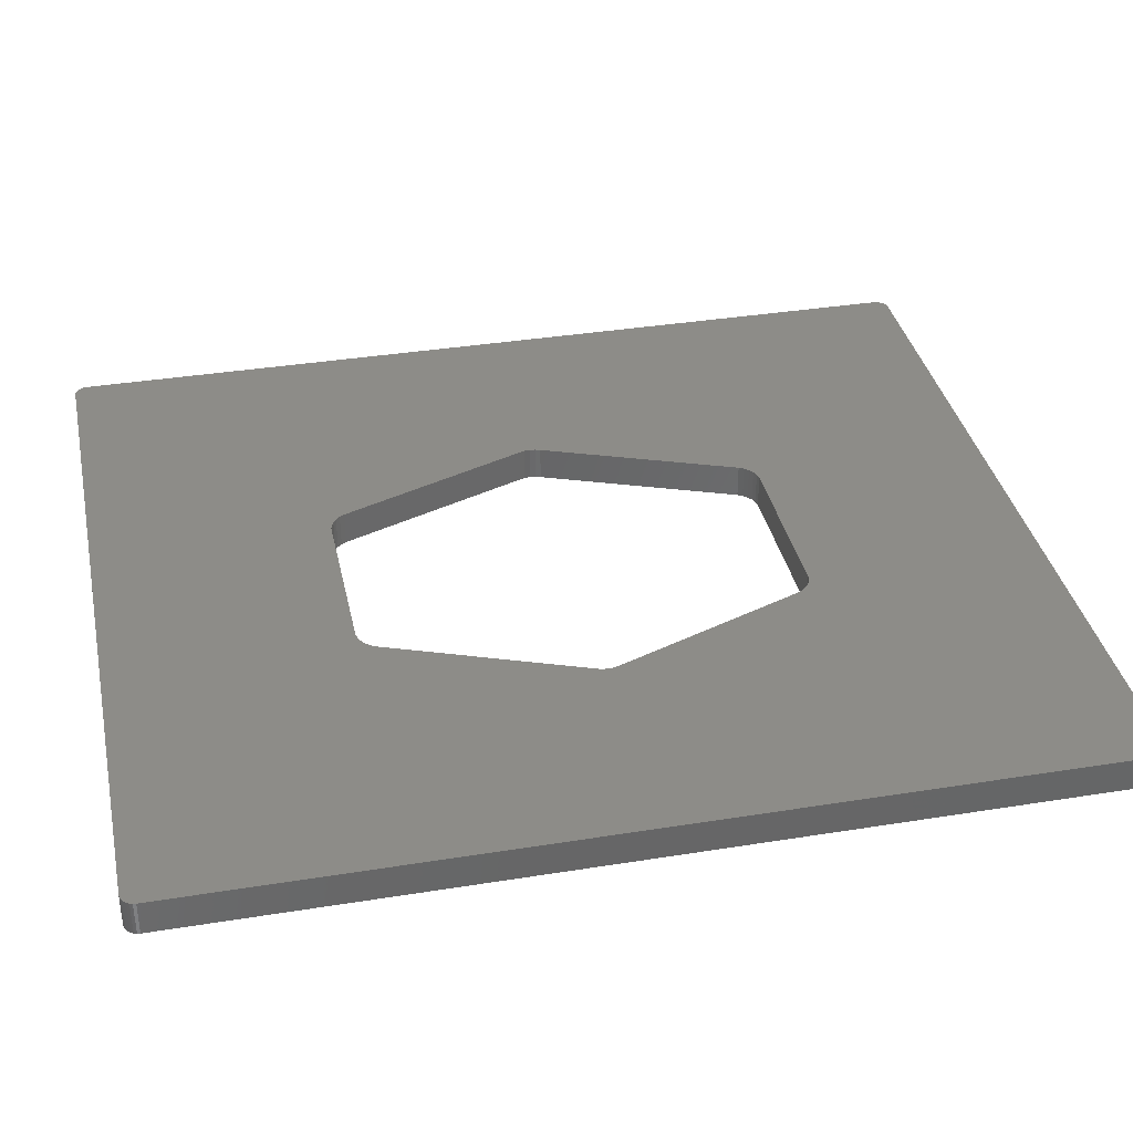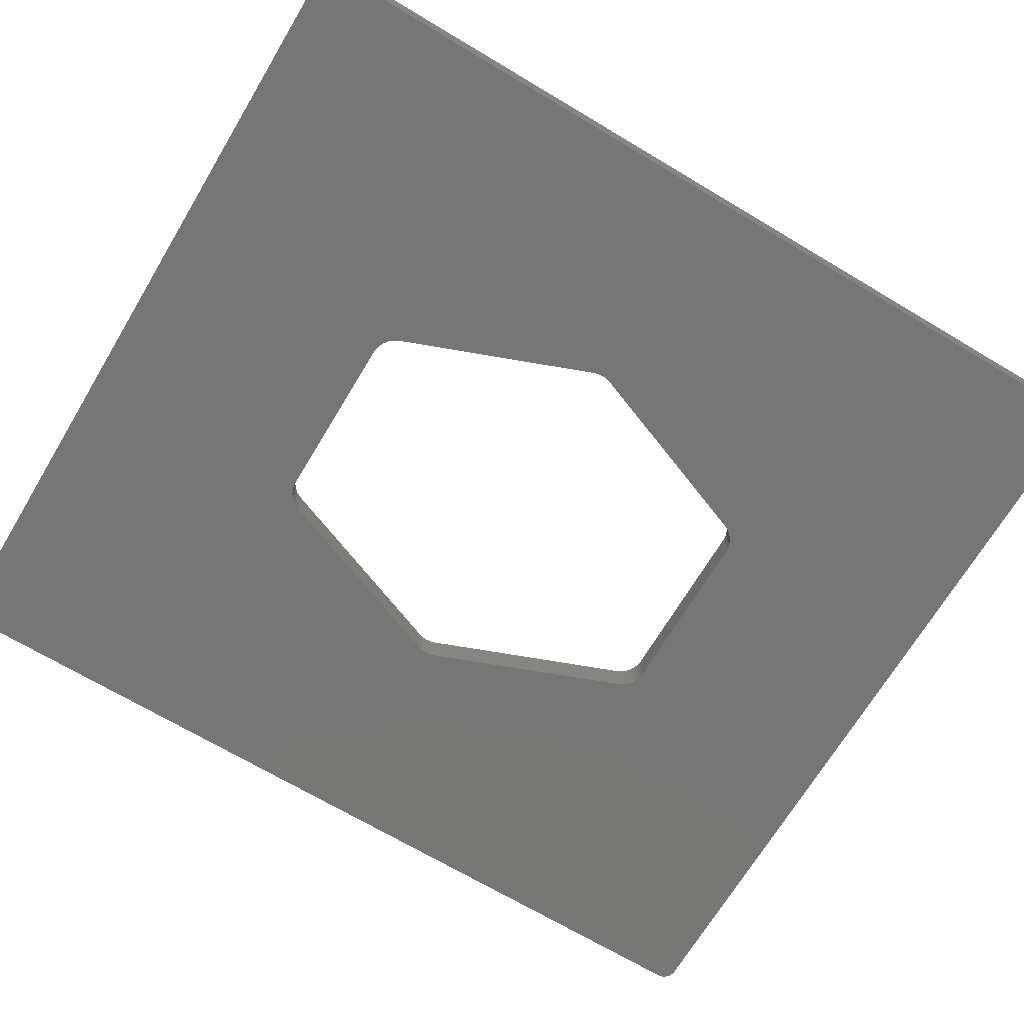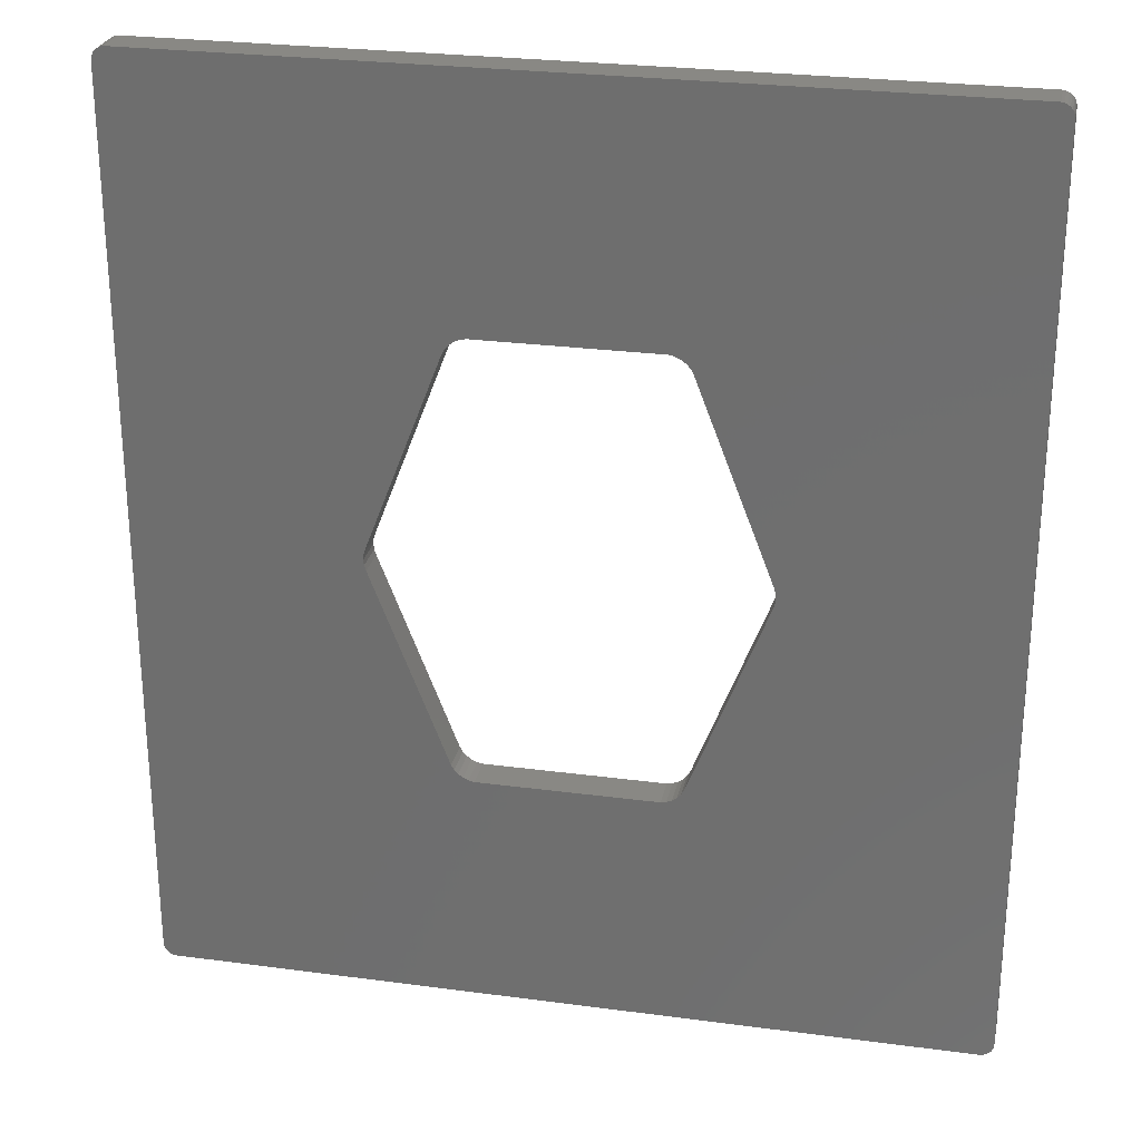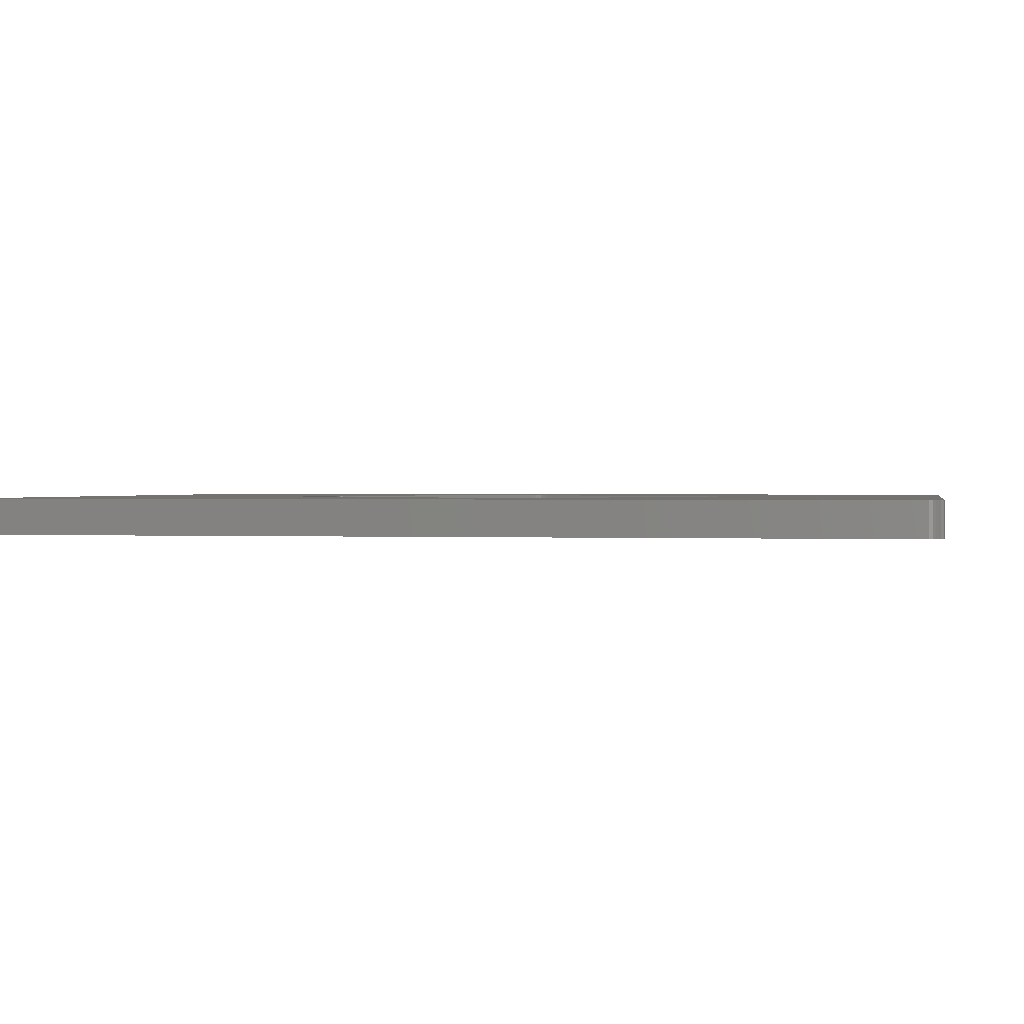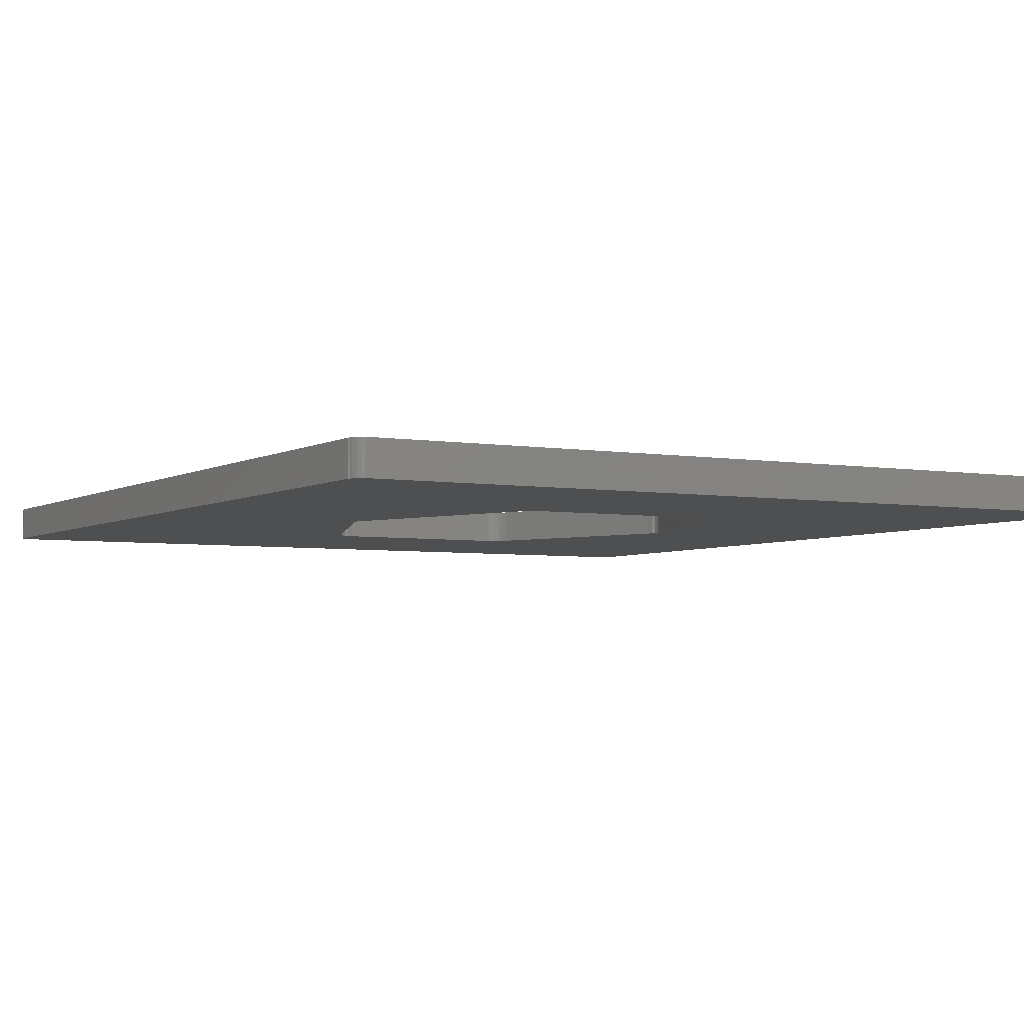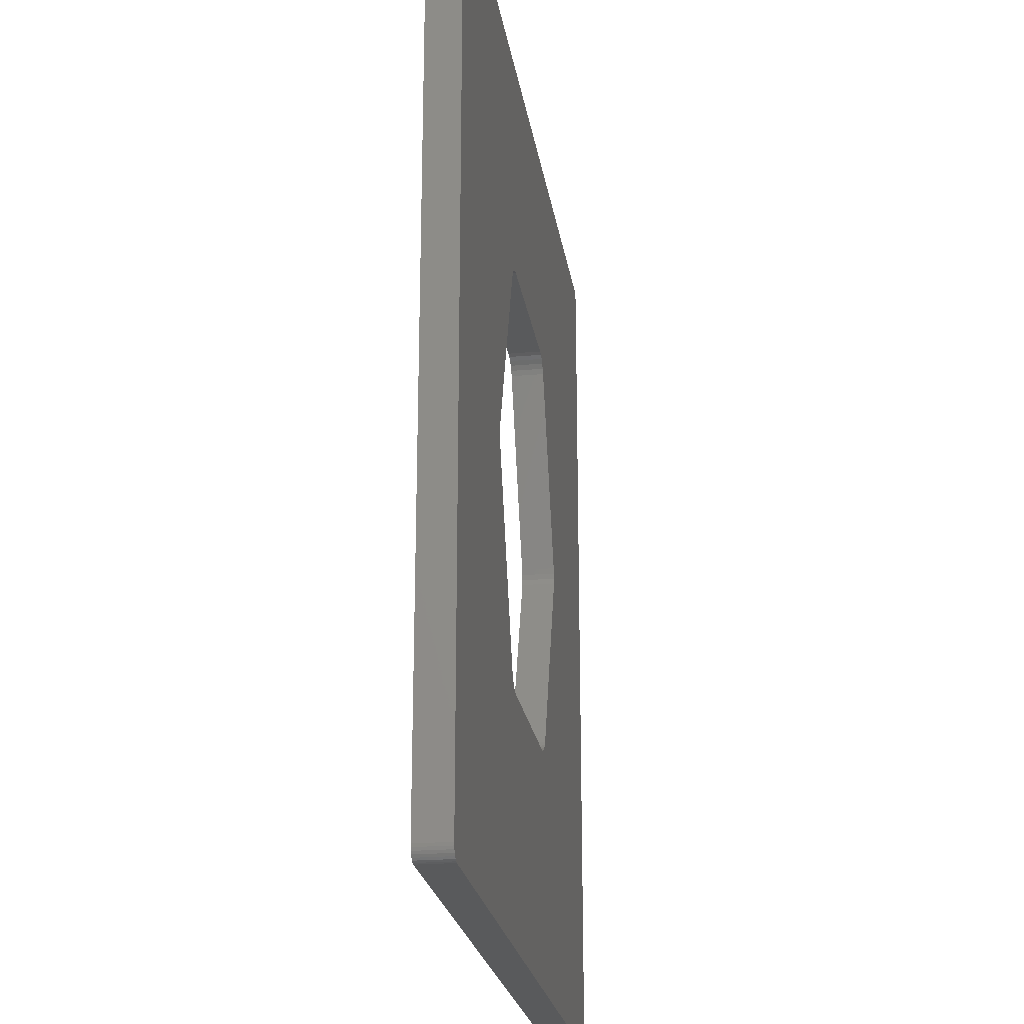
<metadata>
{"format":"stl","ext":"stl","renderer":"f3d","projection":"perspective","resolution":1024,"background":"white","views":[{"elev":36.1,"azim":78.1,"up":"+Z"},{"elev":-69.0,"azim":-120.9,"up":"+Z"},{"elev":26.6,"azim":11.8,"up":"+Y"},{"elev":0.8,"azim":100.6,"up":"+Z"},{"elev":-4.3,"azim":150.4,"up":"+Z"},{"elev":-22.9,"azim":-81.4,"up":"+Y"}]}
</metadata>
<code>
# stl→obj: 132 verts, 264 faces
v 60 65.5 2.5
v 59.96 65.92 -2.5
v 59.96 65.92 2.5
v 60 65.5 -2.5
v -60 -65.5 -2.5
v -60 65.5 2.5
v -60 65.5 -2.5
v -60 -65.5 2.5
v -59 67.23 -2.5
v -59.34 66.99 2.5
v -59 67.23 2.5
v -59.34 66.99 -2.5
v 58.21 67.49 2.5
v 27.5 0 2.5
v 60 -65.5 2.5
v 59.83 66.31 2.5
v 27.41 -0.8316 2.5
v 59.62 66.68 2.5
v 27.15 -1.627 2.5
v 59.34 66.99 2.5
v 16.15 -30.13 2.5
v 59 67.23 2.5
v 15.74 -30.85 2.5
v 58.62 67.4 2.5
v 58.21 -67.49 2.5
v 15.74 30.85 2.5
v 59.96 -65.92 2.5
v 59.83 -66.31 2.5
v 59.62 -66.68 2.5
v 27.41 0.8316 2.5
v 27.15 1.627 2.5
v 16.15 30.13 2.5
v 15.18 31.47 2.5
v 14.5 31.96 2.5
v 13.74 32.3 2.5
v 12.92 32.48 2.5
v -12.92 32.48 2.5
v -58.21 67.49 2.5
v -13.74 32.3 2.5
v -27.15 1.627 2.5
v -27.41 0.8316 2.5
v -16.15 30.13 2.5
v -15.74 30.85 2.5
v -15.18 31.47 2.5
v -14.5 31.96 2.5
v 59.34 -66.99 2.5
v 59 -67.23 2.5
v 58.62 -67.4 2.5
v 15.18 -31.47 2.5
v 14.5 -31.96 2.5
v 13.74 -32.3 2.5
v 12.92 -32.48 2.5
v -12.92 -32.48 2.5
v -58.21 -67.49 2.5
v -13.74 -32.3 2.5
v -14.5 -31.96 2.5
v -27.5 0 2.5
v -27.41 -0.8316 2.5
v -15.18 -31.47 2.5
v -15.74 -30.85 2.5
v -16.15 -30.13 2.5
v -27.15 -1.627 2.5
v -58.62 67.4 2.5
v -58.62 -67.4 2.5
v -59.62 66.68 2.5
v -59 -67.23 2.5
v -59.83 66.31 2.5
v -59.34 -66.99 2.5
v -59.96 65.92 2.5
v -59.62 -66.68 2.5
v -59.83 -66.31 2.5
v -59.96 -65.92 2.5
v 59 -67.23 -2.5
v 59.34 -66.99 -2.5
v 58.62 67.4 -2.5
v 58.21 67.49 -2.5
v -58.21 67.49 -2.5
v -59.96 65.92 -2.5
v -59.83 66.31 -2.5
v -59.62 66.68 -2.5
v 60 -65.5 -2.5
v 59.96 -65.92 -2.5
v -58.21 -67.49 -2.5
v 58.21 -67.49 -2.5
v 27.5 0 -2.5
v 59.83 -66.31 -2.5
v 27.41 0.8316 -2.5
v 59.62 -66.68 -2.5
v 27.15 1.627 -2.5
v 16.15 30.13 -2.5
v 15.74 30.85 -2.5
v 58.62 -67.4 -2.5
v 15.74 -30.85 -2.5
v 59.83 66.31 -2.5
v 59.62 66.68 -2.5
v 27.41 -0.8316 -2.5
v 27.15 -1.627 -2.5
v 16.15 -30.13 -2.5
v 15.18 -31.47 -2.5
v 14.5 -31.96 -2.5
v 13.74 -32.3 -2.5
v 12.92 -32.48 -2.5
v -12.92 -32.48 -2.5
v -13.74 -32.3 -2.5
v -27.15 -1.627 -2.5
v -27.41 -0.8316 -2.5
v -16.15 -30.13 -2.5
v -15.74 -30.85 -2.5
v -15.18 -31.47 -2.5
v -14.5 -31.96 -2.5
v 59.34 66.99 -2.5
v 59 67.23 -2.5
v 15.18 31.47 -2.5
v 14.5 31.96 -2.5
v 13.74 32.3 -2.5
v 12.92 32.48 -2.5
v -12.92 32.48 -2.5
v -13.74 32.3 -2.5
v -14.5 31.96 -2.5
v -27.5 0 -2.5
v -27.41 0.8316 -2.5
v -15.18 31.47 -2.5
v -15.74 30.85 -2.5
v -16.15 30.13 -2.5
v -27.15 1.627 -2.5
v -58.62 -67.4 -2.5
v -59 -67.23 -2.5
v -59.34 -66.99 -2.5
v -58.62 67.4 -2.5
v -59.62 -66.68 -2.5
v -59.83 -66.31 -2.5
v -59.96 -65.92 -2.5
f 1 2 3
f 2 1 4
f 5 6 7
f 6 5 8
f 9 10 11
f 10 9 12
f 13 1 3
f 1 14 15
f 13 3 16
f 17 15 14
f 13 16 18
f 19 15 17
f 13 18 20
f 21 15 19
f 13 20 22
f 23 15 21
f 13 22 24
f 25 15 23
f 1 13 26
f 27 25 28
f 28 25 29
f 1 30 14
f 1 31 30
f 1 32 31
f 1 26 32
f 13 33 26
f 13 34 33
f 13 35 34
f 13 36 35
f 13 37 36
f 38 37 13
f 37 38 39
f 40 6 41
f 42 6 40
f 43 6 42
f 6 43 38
f 44 38 43
f 45 38 44
f 39 38 45
f 29 25 46
f 46 25 47
f 47 25 48
f 15 25 27
f 49 25 23
f 50 25 49
f 51 25 50
f 52 25 51
f 53 25 52
f 54 53 55
f 54 55 56
f 41 6 57
f 8 57 6
f 57 8 58
f 53 54 25
f 59 54 56
f 60 54 59
f 8 60 61
f 58 8 62
f 6 38 63
f 62 8 61
f 6 63 11
f 60 8 54
f 6 11 10
f 54 8 64
f 6 10 65
f 64 8 66
f 6 65 67
f 66 8 68
f 6 67 69
f 68 8 70
f 70 8 71
f 71 8 72
f 73 46 47
f 46 73 74
f 75 13 24
f 13 75 76
f 76 38 13
f 38 76 77
f 7 69 78
f 69 7 6
f 79 65 80
f 65 79 67
f 27 81 15
f 81 27 82
f 15 4 1
f 4 15 81
f 83 25 54
f 25 83 84
f 84 81 82
f 81 85 4
f 84 82 86
f 87 4 85
f 84 86 88
f 89 4 87
f 84 88 74
f 90 4 89
f 84 74 73
f 91 4 90
f 84 73 92
f 76 4 91
f 81 84 93
f 2 76 94
f 94 76 95
f 81 96 85
f 81 97 96
f 81 98 97
f 81 93 98
f 84 99 93
f 84 100 99
f 84 101 100
f 84 102 101
f 84 103 102
f 83 103 84
f 103 83 104
f 105 5 106
f 107 5 105
f 108 5 107
f 5 108 83
f 109 83 108
f 110 83 109
f 104 83 110
f 95 76 111
f 111 76 112
f 112 76 75
f 4 76 2
f 113 76 91
f 114 76 113
f 115 76 114
f 116 76 115
f 117 76 116
f 77 117 118
f 77 118 119
f 106 5 120
f 7 120 5
f 120 7 121
f 117 77 76
f 122 77 119
f 123 77 122
f 7 123 124
f 121 7 125
f 5 83 126
f 125 7 124
f 5 126 127
f 123 7 77
f 5 127 128
f 77 7 129
f 5 128 130
f 129 7 9
f 5 130 131
f 9 7 12
f 5 131 132
f 12 7 80
f 80 7 79
f 79 7 78
f 18 111 20
f 111 18 95
f 77 63 38
f 63 77 129
f 78 67 79
f 67 78 69
f 80 10 12
f 10 80 65
f 46 88 29
f 88 46 74
f 28 82 27
f 82 28 86
f 84 48 25
f 48 84 92
f 126 54 64
f 54 126 83
f 132 8 5
f 8 132 72
f 16 95 18
f 95 16 94
f 3 94 16
f 94 3 2
f 112 24 22
f 24 112 75
f 111 22 20
f 22 111 112
f 129 11 63
f 11 129 9
f 29 86 28
f 86 29 88
f 92 47 48
f 47 92 73
f 128 66 68
f 66 128 127
f 128 70 130
f 70 128 68
f 127 64 66
f 64 127 126
f 131 72 132
f 72 131 71
f 130 71 131
f 71 130 70
f 91 33 113
f 33 91 26
f 98 19 97
f 19 98 21
f 90 26 91
f 26 90 32
f 42 123 43
f 123 42 124
f 117 36 37
f 36 117 116
f 101 52 51
f 52 101 102
f 99 23 93
f 23 99 49
f 103 55 53
f 55 103 104
f 96 14 85
f 14 96 17
f 97 17 96
f 17 97 19
f 122 45 44
f 45 122 119
f 118 37 39
f 37 118 117
f 43 122 44
f 122 43 123
f 116 35 36
f 35 116 115
f 93 21 98
f 21 93 23
f 102 53 52
f 53 102 103
f 61 105 62
f 105 61 107
f 40 124 42
f 124 40 125
f 119 39 45
f 39 119 118
f 115 34 35
f 34 115 114
f 114 33 34
f 33 114 113
f 99 50 49
f 50 99 100
f 100 51 50
f 51 100 101
f 60 107 61
f 107 60 108
f 59 108 60
f 108 59 109
f 62 106 58
f 106 62 105
f 58 120 57
f 120 58 106
f 89 32 90
f 32 89 31
f 87 31 89
f 31 87 30
f 85 30 87
f 30 85 14
f 110 59 56
f 59 110 109
f 57 121 41
f 121 57 120
f 41 125 40
f 125 41 121
f 104 56 55
f 56 104 110

</code>
